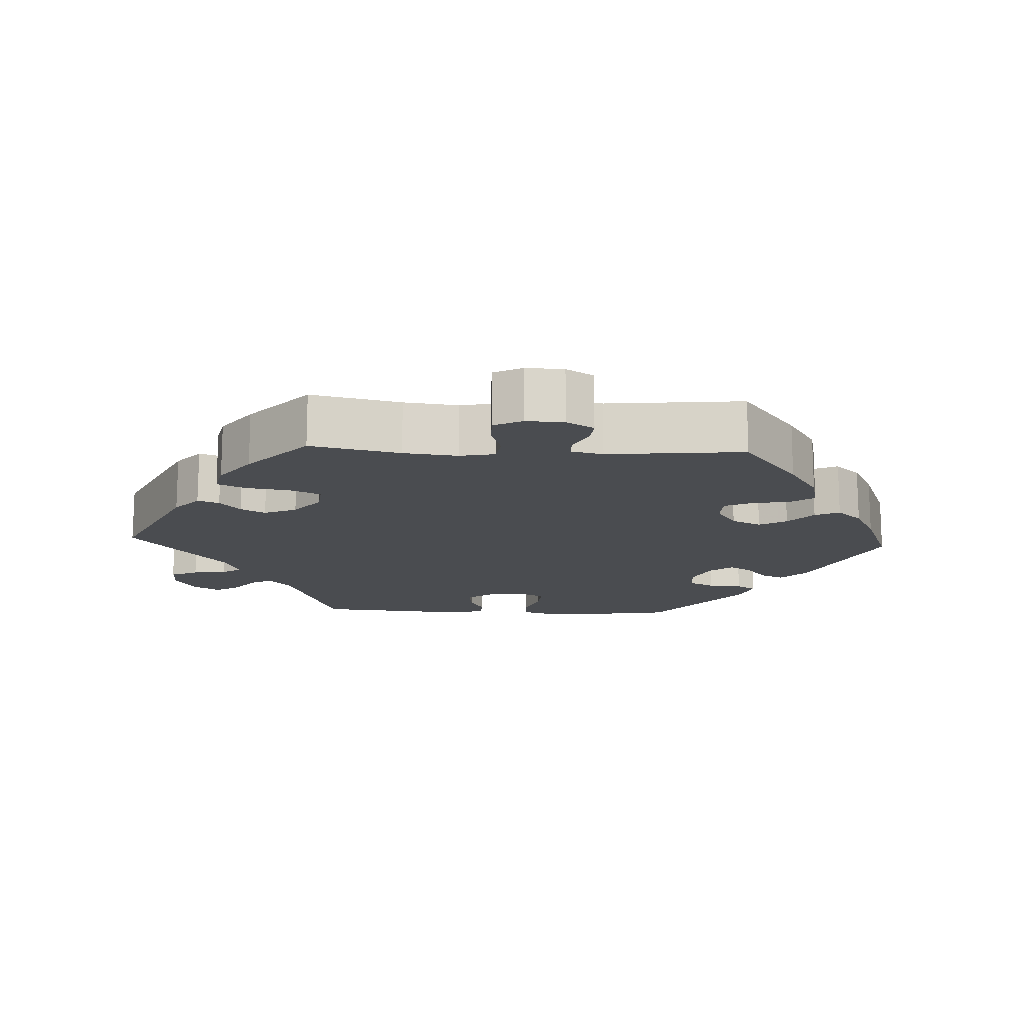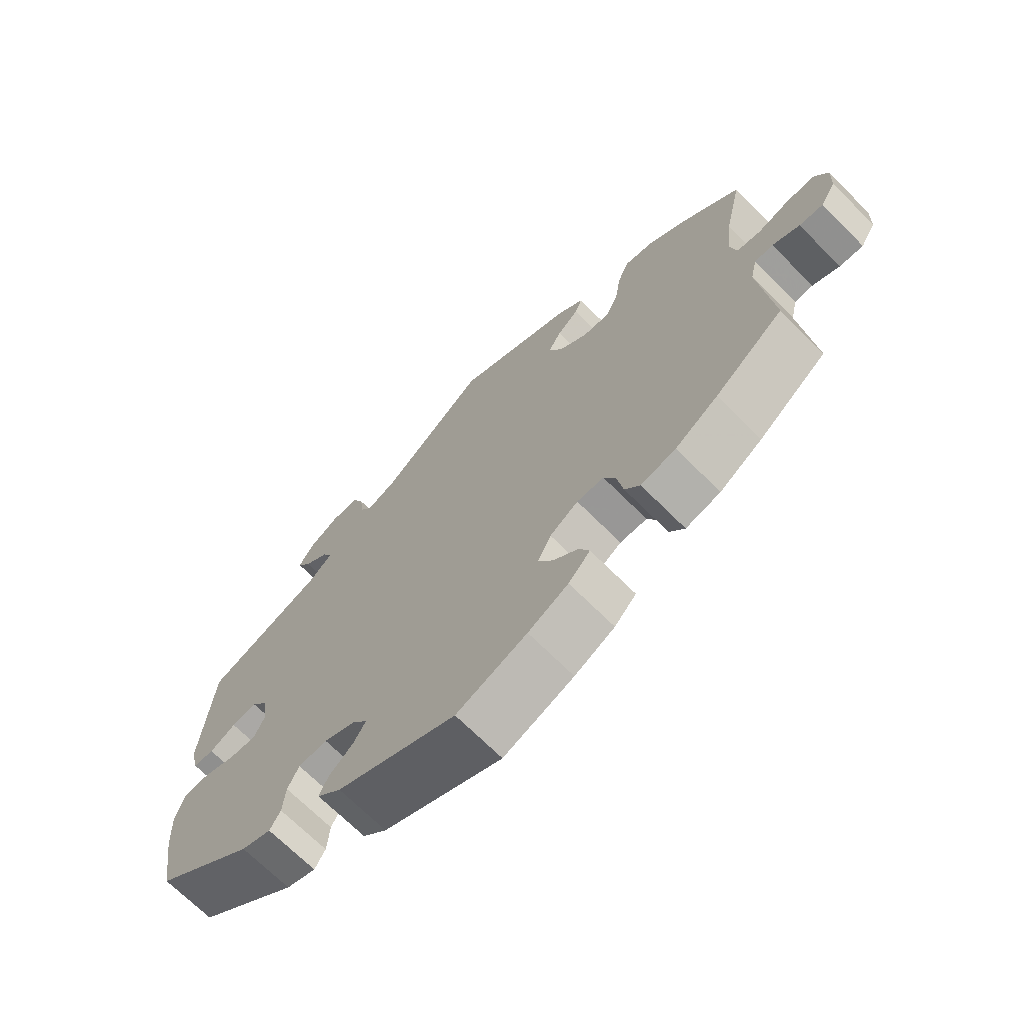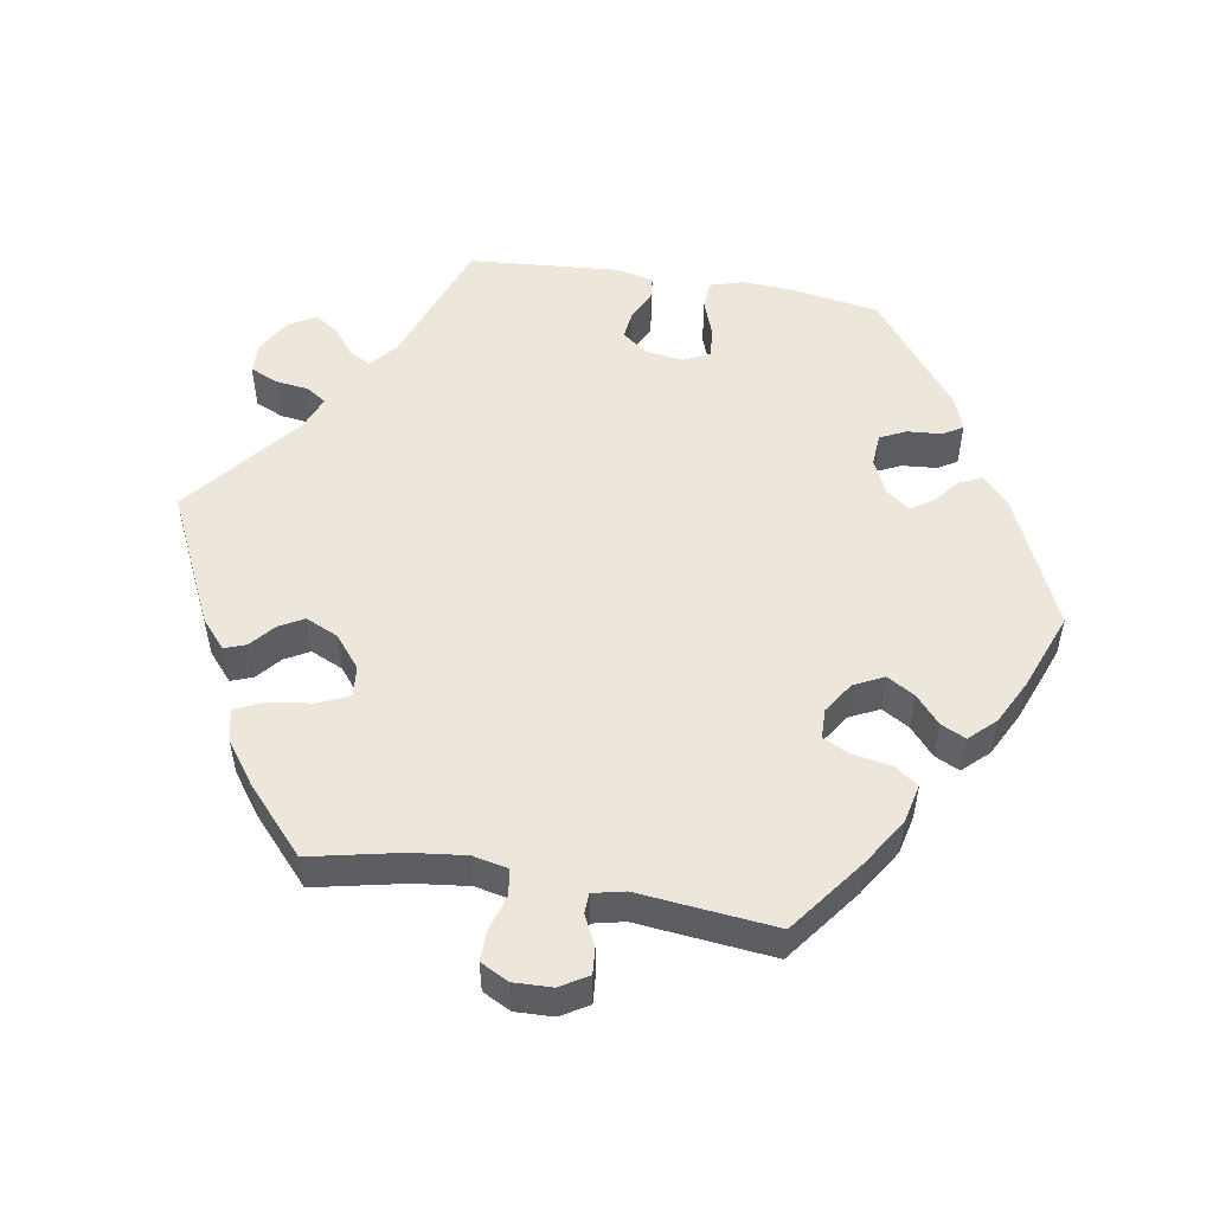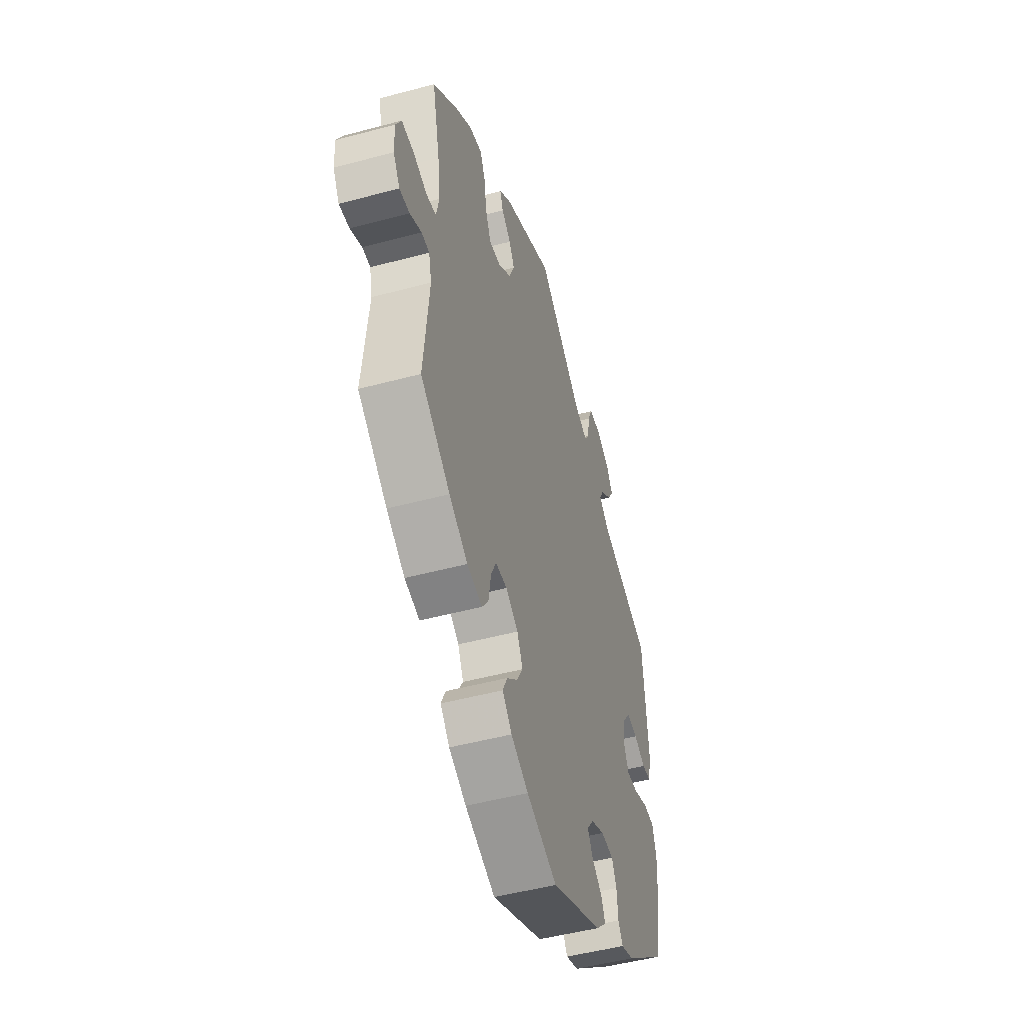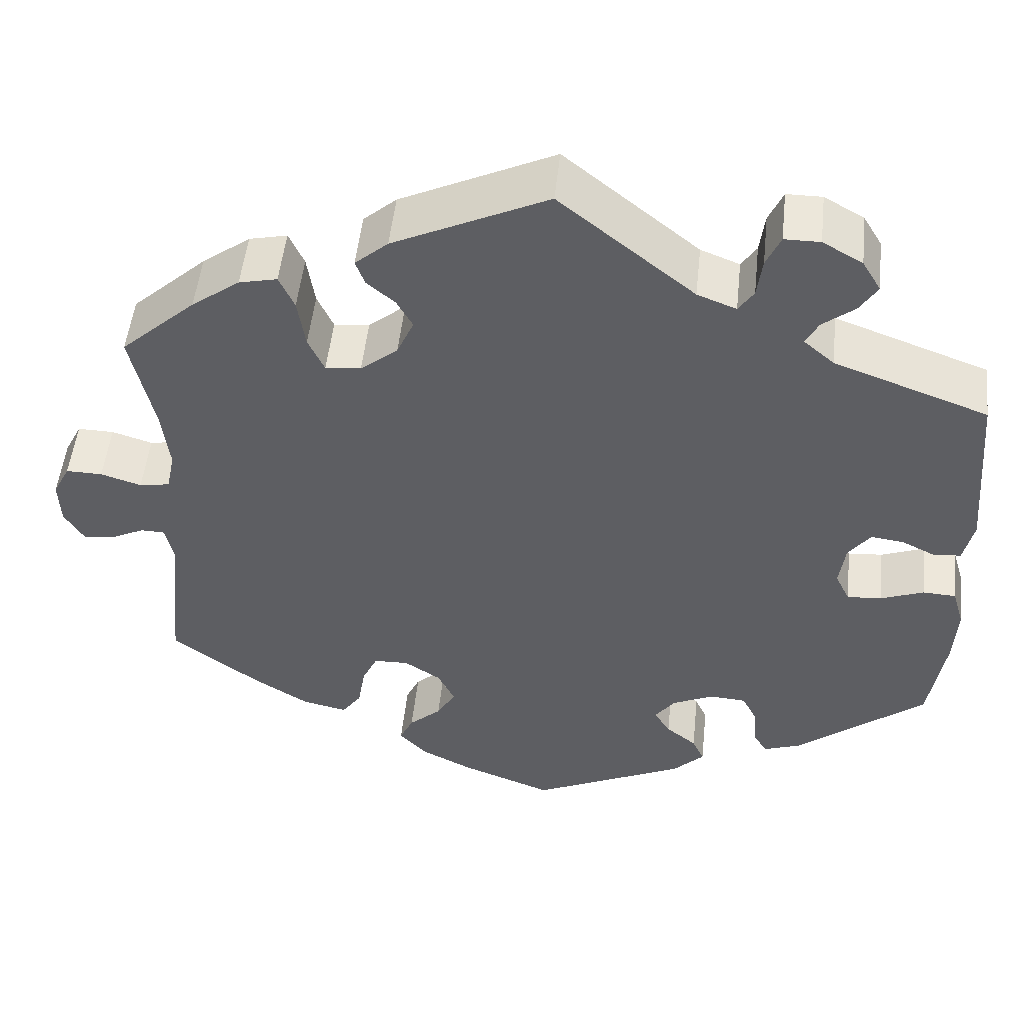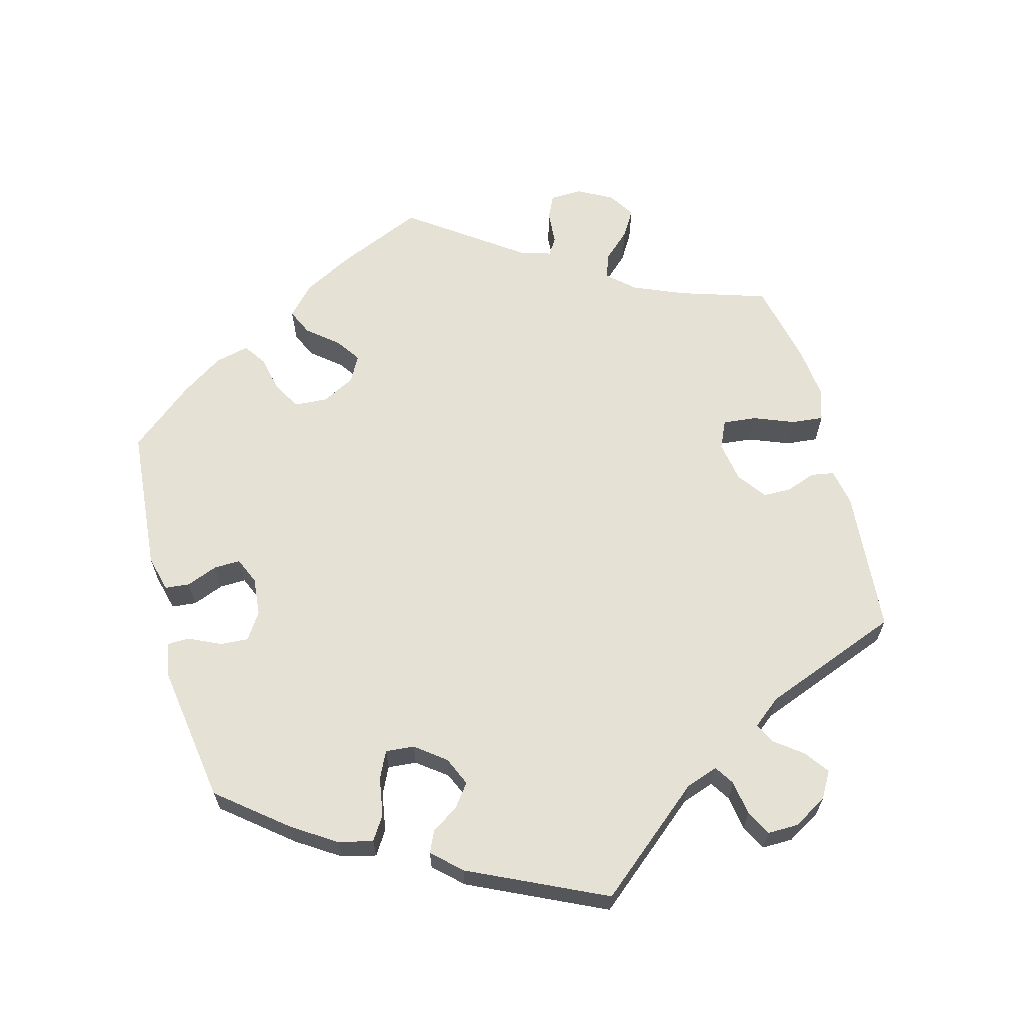
<metadata>
{"format":"obj","ext":"obj","renderer":"f3d","projection":"perspective","resolution":1024,"background":"white","views":[{"elev":-14.9,"azim":87.2,"up":"+Y"},{"elev":-69.5,"azim":45.0,"up":"+Z"},{"elev":52.6,"azim":99.7,"up":"+Y"},{"elev":-49.0,"azim":106.6,"up":"+Z"},{"elev":50.8,"azim":-174.0,"up":"+Z"},{"elev":64.1,"azim":-75.1,"up":"+Y"}]}
</metadata>
<code>
v -0.52 0.07 -0.169
v -0.524 0.07 -0.098
v -0.51 0.07 -0.051
v -0.471 0.07 -0.049
v -0.42 0.07 -0.068
v -0.379 0.07 -0.071
v -0.362 0.07 -0.035
v -0.369 0.07 0.017
v -0.395 0.07 0.052
v -0.434 0.07 0.047
v -0.474 0.07 0.027
v -0.506 0.07 0.03
v -0.518 0.07 0.082
v -0.501 0.07 0.289
v -0.319 0.07 0.356
v -0.283 0.07 0.387
v -0.298 0.07 0.416
v -0.336 0.07 0.446
v -0.357 0.07 0.479
v -0.335 0.07 0.516
v -0.288 0.07 0.543
v -0.246 0.07 0.543
v -0.229 0.07 0.505
v -0.223 0.07 0.458
v -0.205 0.07 0.431
v -0.159 0.07 0.449
v 0 0.07 0.578
v 0.182 0.07 0.492
v 0.221 0.07 0.458
v 0.21 0.07 0.428
v 0.177 0.07 0.4
v 0.158 0.07 0.366
v 0.178 0.07 0.321
v 0.222 0.07 0.285
v 0.264 0.07 0.281
v 0.283 0.07 0.323
v 0.292 0.07 0.383
v 0.31 0.07 0.423
v 0.355 0.07 0.413
v 0.412 0.07 0.371
v 0.501 0.07 0.29
v 0.474 0.07 0.166
v 0.465 0.07 0.091
v 0.475 0.07 0.043
v 0.511 0.07 0.037
v 0.559 0.07 0.052
v 0.602 0.07 0.053
v 0.622 0.07 0.014
v 0.62 0.07 -0.039
v 0.597 0.07 -0.077
v 0.561 0.07 -0.074
v 0.52 0.07 -0.054
v 0.492 0.07 -0.055
v 0.482 0.07 -0.099
v 0.501 0.07 -0.288
v 0.397 0.07 -0.366
v 0.332 0.07 -0.407
v 0.279 0.07 -0.419
v 0.256 0.07 -0.387
v 0.247 0.07 -0.334
v 0.229 0.07 -0.296
v 0.188 0.07 -0.295
v 0.145 0.07 -0.323
v 0.125 0.07 -0.364
v 0.147 0.07 -0.402
v 0.185 0.07 -0.436
v 0.201 0.07 -0.47
v 0.168 0.07 -0.505
v 0.107 0.07 -0.536
v 0 0.07 -0.577
v -0.182 0.07 -0.493
v -0.219 0.07 -0.457
v -0.205 0.07 -0.426
v -0.169 0.07 -0.397
v -0.15 0.07 -0.366
v -0.174 0.07 -0.334
v -0.222 0.07 -0.312
v -0.266 0.07 -0.315
v -0.283 0.07 -0.35
v -0.287 0.07 -0.398
v -0.303 0.07 -0.425
v -0.348 0.07 -0.409
v -0.501 0.07 -0.288
v -0.52 0 -0.169
v -0.524 0 -0.098
v -0.51 0 -0.051
v -0.471 0 -0.049
v -0.42 0 -0.068
v -0.379 0 -0.071
v -0.362 0 -0.035
v -0.369 0 0.017
v -0.395 0 0.052
v -0.434 0 0.047
v -0.474 0 0.027
v -0.506 0 0.03
v -0.518 0 0.082
v -0.501 0 0.289
v -0.319 0 0.356
v -0.283 0 0.387
v -0.298 0 0.416
v -0.336 0 0.446
v -0.357 0 0.479
v -0.335 0 0.516
v -0.288 0 0.543
v -0.246 0 0.543
v -0.229 0 0.505
v -0.223 0 0.458
v -0.205 0 0.431
v -0.159 0 0.449
v 0 0 0.578
v 0.182 0 0.492
v 0.221 0 0.458
v 0.21 0 0.428
v 0.177 0 0.4
v 0.158 0 0.366
v 0.178 0 0.321
v 0.222 0 0.285
v 0.264 0 0.281
v 0.283 0 0.323
v 0.292 0 0.383
v 0.31 0 0.423
v 0.355 0 0.413
v 0.412 0 0.371
v 0.501 0 0.29
v 0.474 0 0.166
v 0.465 0 0.091
v 0.475 0 0.043
v 0.511 0 0.037
v 0.559 0 0.052
v 0.602 0 0.053
v 0.622 0 0.014
v 0.62 0 -0.039
v 0.597 0 -0.077
v 0.561 0 -0.074
v 0.52 0 -0.054
v 0.492 0 -0.055
v 0.482 0 -0.099
v 0.501 0 -0.288
v 0.397 0 -0.366
v 0.332 0 -0.407
v 0.279 0 -0.419
v 0.256 0 -0.387
v 0.247 0 -0.334
v 0.229 0 -0.296
v 0.188 0 -0.295
v 0.145 0 -0.323
v 0.125 0 -0.364
v 0.147 0 -0.402
v 0.185 0 -0.436
v 0.201 0 -0.47
v 0.168 0 -0.505
v 0.107 0 -0.536
v 0 0 -0.577
v -0.182 0 -0.493
v -0.219 0 -0.457
v -0.205 0 -0.426
v -0.169 0 -0.397
v -0.15 0 -0.366
v -0.174 0 -0.334
v -0.222 0 -0.312
v -0.266 0 -0.315
v -0.283 0 -0.35
v -0.287 0 -0.398
v -0.303 0 -0.425
v -0.348 0 -0.409
v -0.501 0 -0.288
f 79 80 81 82
f 78 79 82 83
f 77 78 83 1
f 71 72 73 74
f 71 74 75
f 70 71 75
f 69 70 75
f 68 69 75 76
f 65 66 67 68
f 64 65 68 76
f 57 58 59 60
f 57 60 61
f 54 55 56 57
f 53 54 57 61
f 49 50 51 52
f 49 52 53
f 48 49 53
f 45 46 47 48
f 44 45 48 53
f 43 44 53 61
f 39 40 41 42
f 36 37 38 39
f 35 36 39 42
f 34 35 42 43
f 28 29 30 31
f 26 27 28 31
f 25 26 31 32
f 21 22 23 24
f 21 24 25
f 20 21 25
f 17 18 19 20
f 16 17 20 25
f 15 16 25 32
f 10 11 12 13
f 9 10 13 14
f 8 9 14 15
f 2 3 4 5
f 2 5 6
f 1 2 6
f 77 1 6
f 63 64 76 77
f 62 63 77 6
f 34 43 61 62
f 33 34 62 6
f 32 33 6 7
f 7 8 15 32
f 165 164 163 162
f 166 165 162 161
f 84 166 161 160
f 157 156 155 154
f 158 157 154
f 158 154 153
f 158 153 152
f 159 158 152 151
f 151 150 149 148
f 159 151 148 147
f 143 142 141 140
f 144 143 140
f 140 139 138 137
f 144 140 137 136
f 135 134 133 132
f 136 135 132
f 136 132 131
f 131 130 129 128
f 136 131 128 127
f 144 136 127 126
f 125 124 123 122
f 122 121 120 119
f 125 122 119 118
f 126 125 118 117
f 114 113 112 111
f 114 111 110 109
f 115 114 109 108
f 107 106 105 104
f 108 107 104
f 108 104 103
f 103 102 101 100
f 108 103 100 99
f 115 108 99 98
f 96 95 94 93
f 97 96 93 92
f 98 97 92 91
f 88 87 86 85
f 89 88 85
f 89 85 84
f 89 84 160
f 160 159 147 146
f 89 160 146 145
f 145 144 126 117
f 89 145 117 116
f 90 89 116 115
f 115 98 91 90
f 1 84 85 2
f 2 85 86 3
f 3 86 87 4
f 4 87 88 5
f 5 88 89 6
f 6 89 90 7
f 7 90 91 8
f 8 91 92 9
f 9 92 93 10
f 10 93 94 11
f 11 94 95 12
f 12 95 96 13
f 13 96 97 14
f 14 97 98 15
f 15 98 99 16
f 16 99 100 17
f 17 100 101 18
f 18 101 102 19
f 19 102 103 20
f 20 103 104 21
f 21 104 105 22
f 22 105 106 23
f 23 106 107 24
f 24 107 108 25
f 25 108 109 26
f 26 109 110 27
f 27 110 111 28
f 28 111 112 29
f 29 112 113 30
f 30 113 114 31
f 31 114 115 32
f 32 115 116 33
f 33 116 117 34
f 34 117 118 35
f 35 118 119 36
f 36 119 120 37
f 37 120 121 38
f 38 121 122 39
f 39 122 123 40
f 40 123 124 41
f 41 124 125 42
f 42 125 126 43
f 43 126 127 44
f 44 127 128 45
f 45 128 129 46
f 46 129 130 47
f 47 130 131 48
f 48 131 132 49
f 49 132 133 50
f 50 133 134 51
f 51 134 135 52
f 52 135 136 53
f 53 136 137 54
f 54 137 138 55
f 55 138 139 56
f 56 139 140 57
f 57 140 141 58
f 58 141 142 59
f 59 142 143 60
f 60 143 144 61
f 61 144 145 62
f 62 145 146 63
f 63 146 147 64
f 64 147 148 65
f 65 148 149 66
f 66 149 150 67
f 67 150 151 68
f 68 151 152 69
f 69 152 153 70
f 70 153 154 71
f 71 154 155 72
f 72 155 156 73
f 73 156 157 74
f 74 157 158 75
f 75 158 159 76
f 76 159 160 77
f 77 160 161 78
f 78 161 162 79
f 79 162 163 80
f 80 163 164 81
f 81 164 165 82
f 82 165 166 83
f 83 166 84 1

</code>
